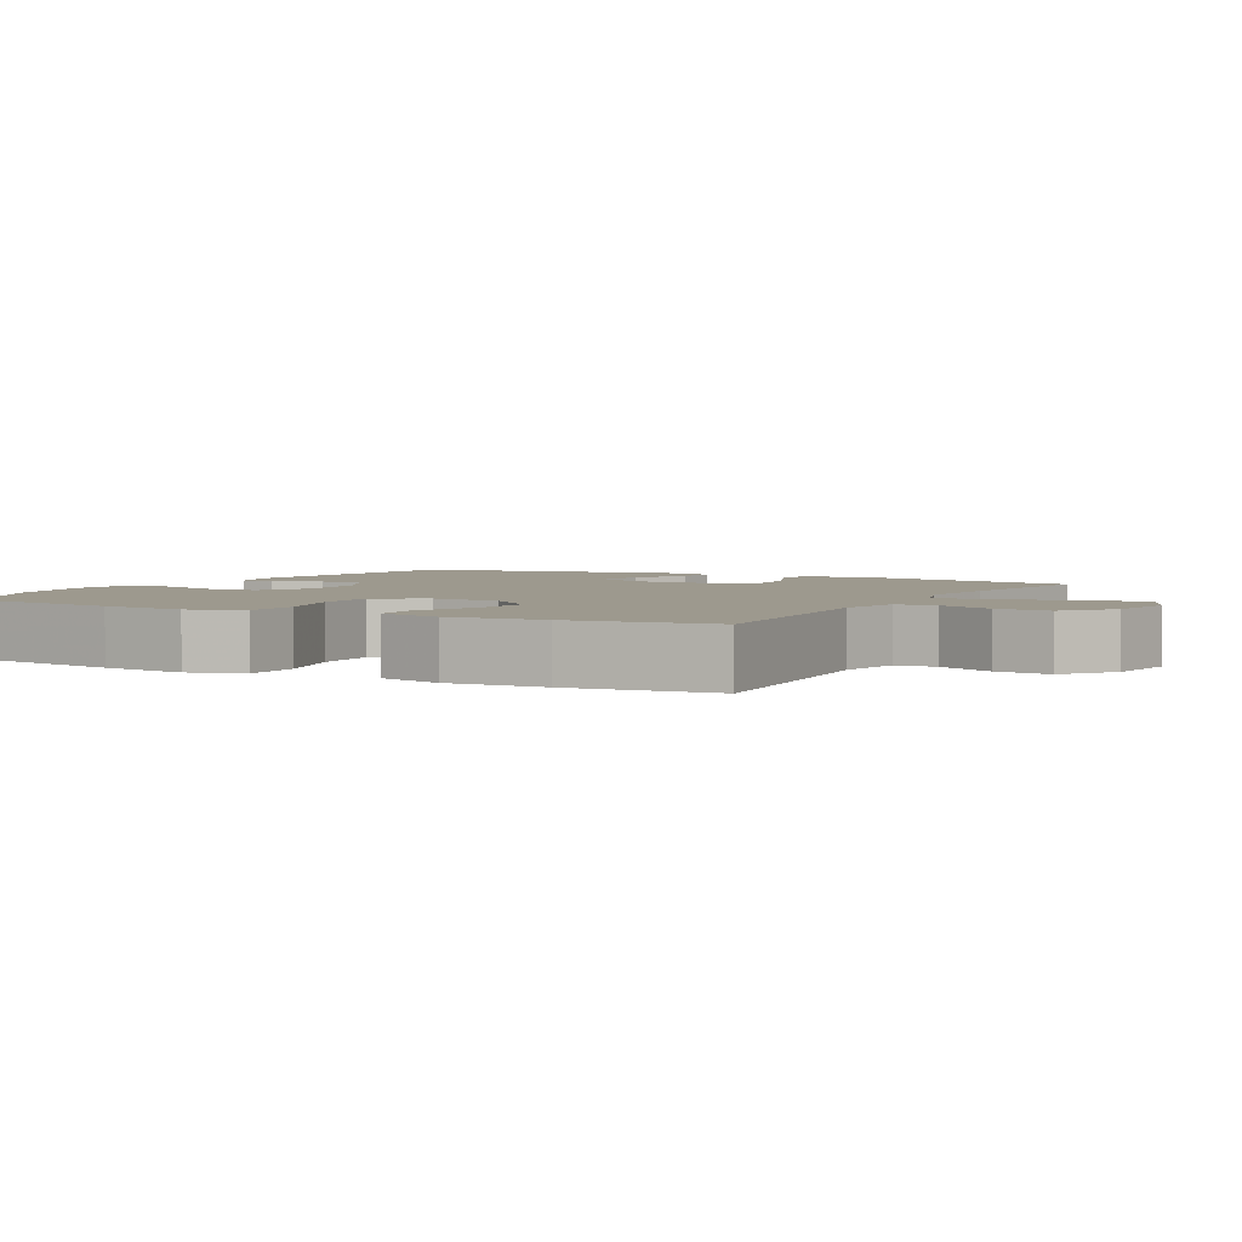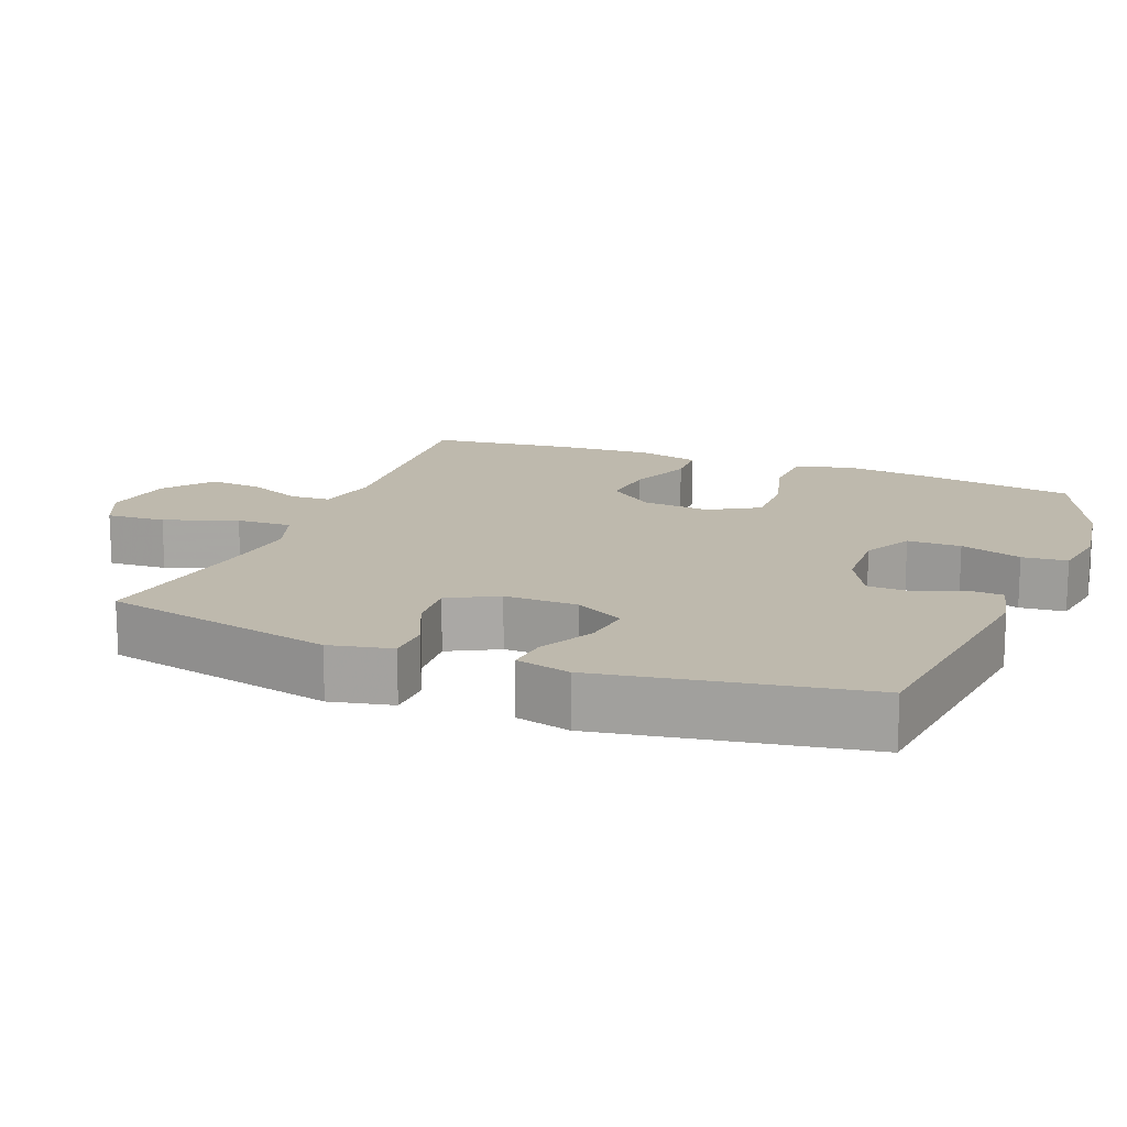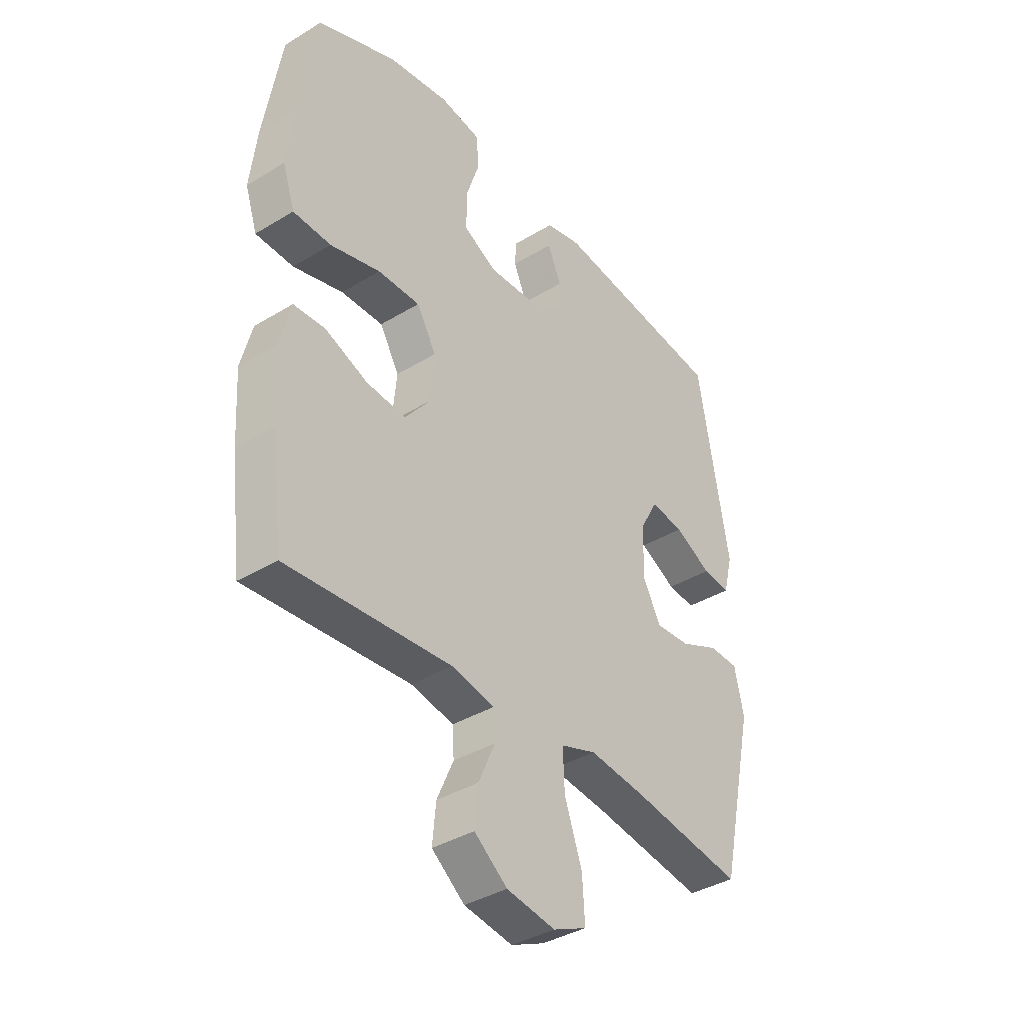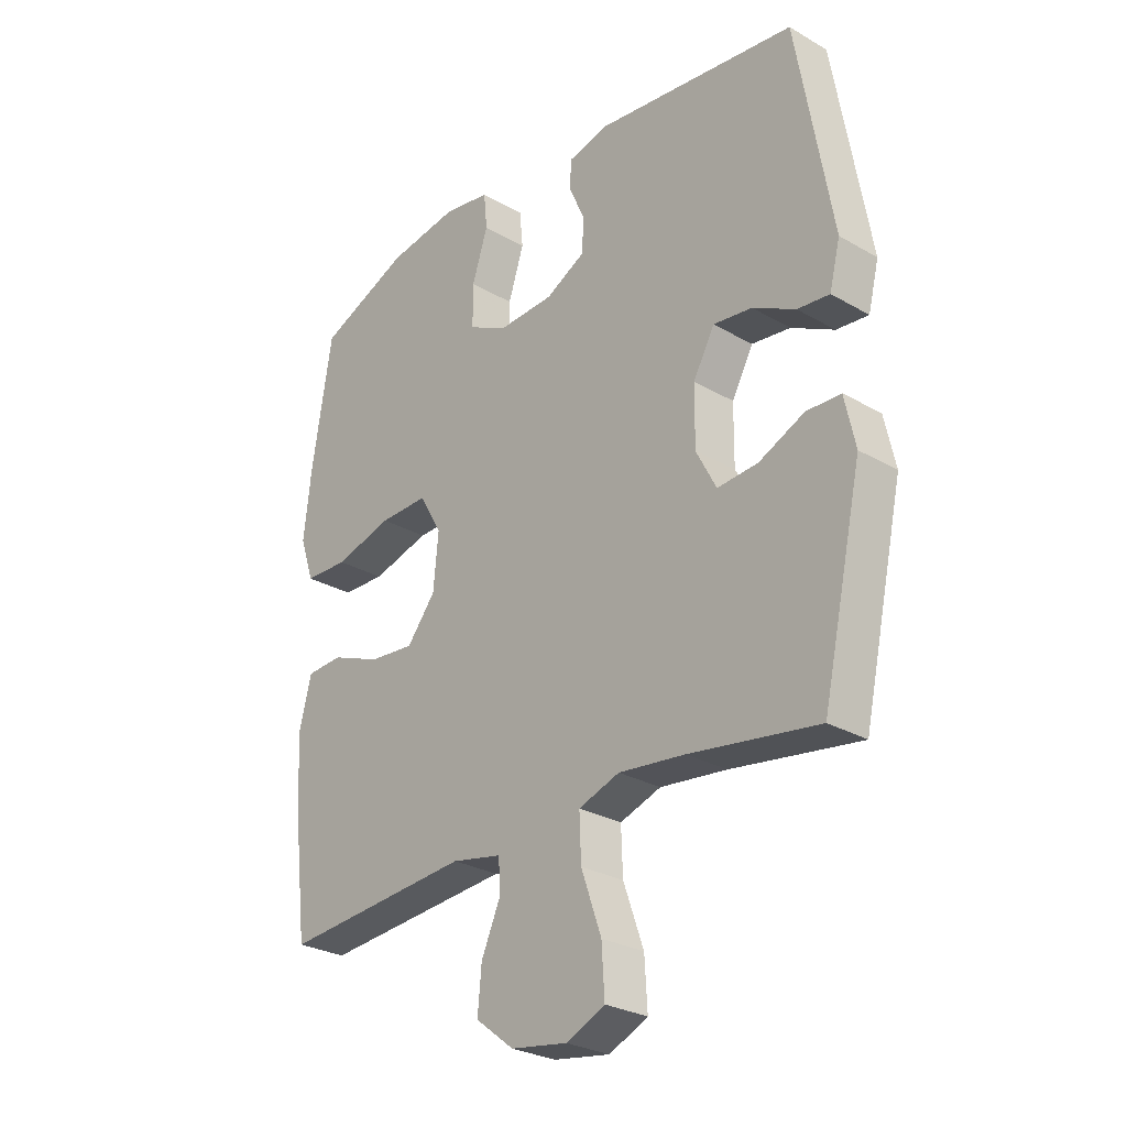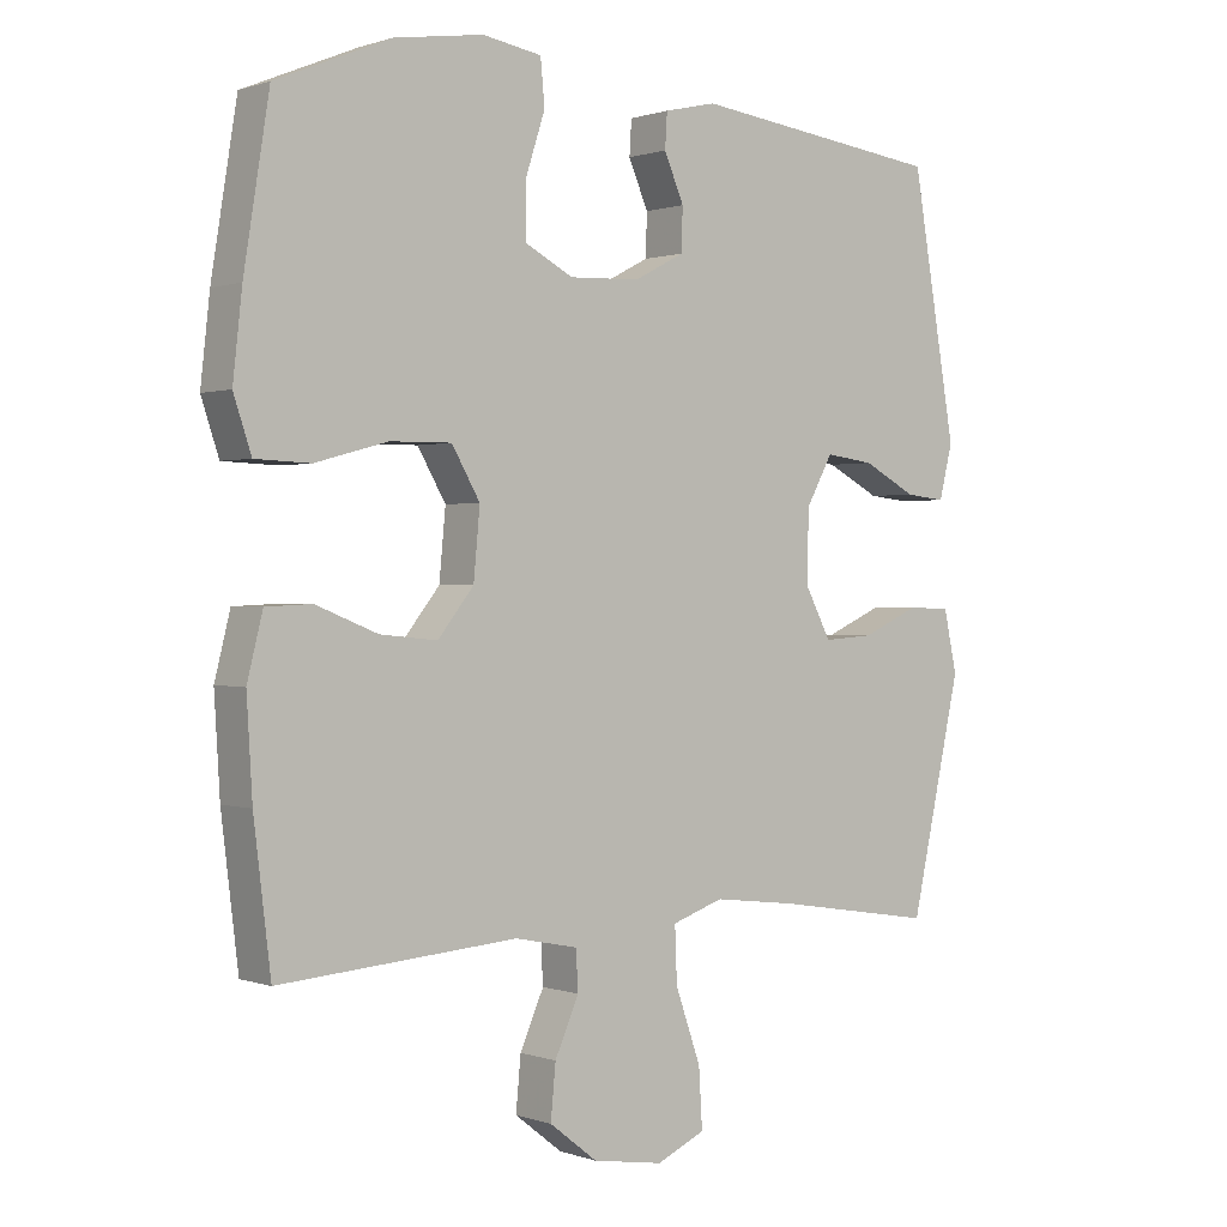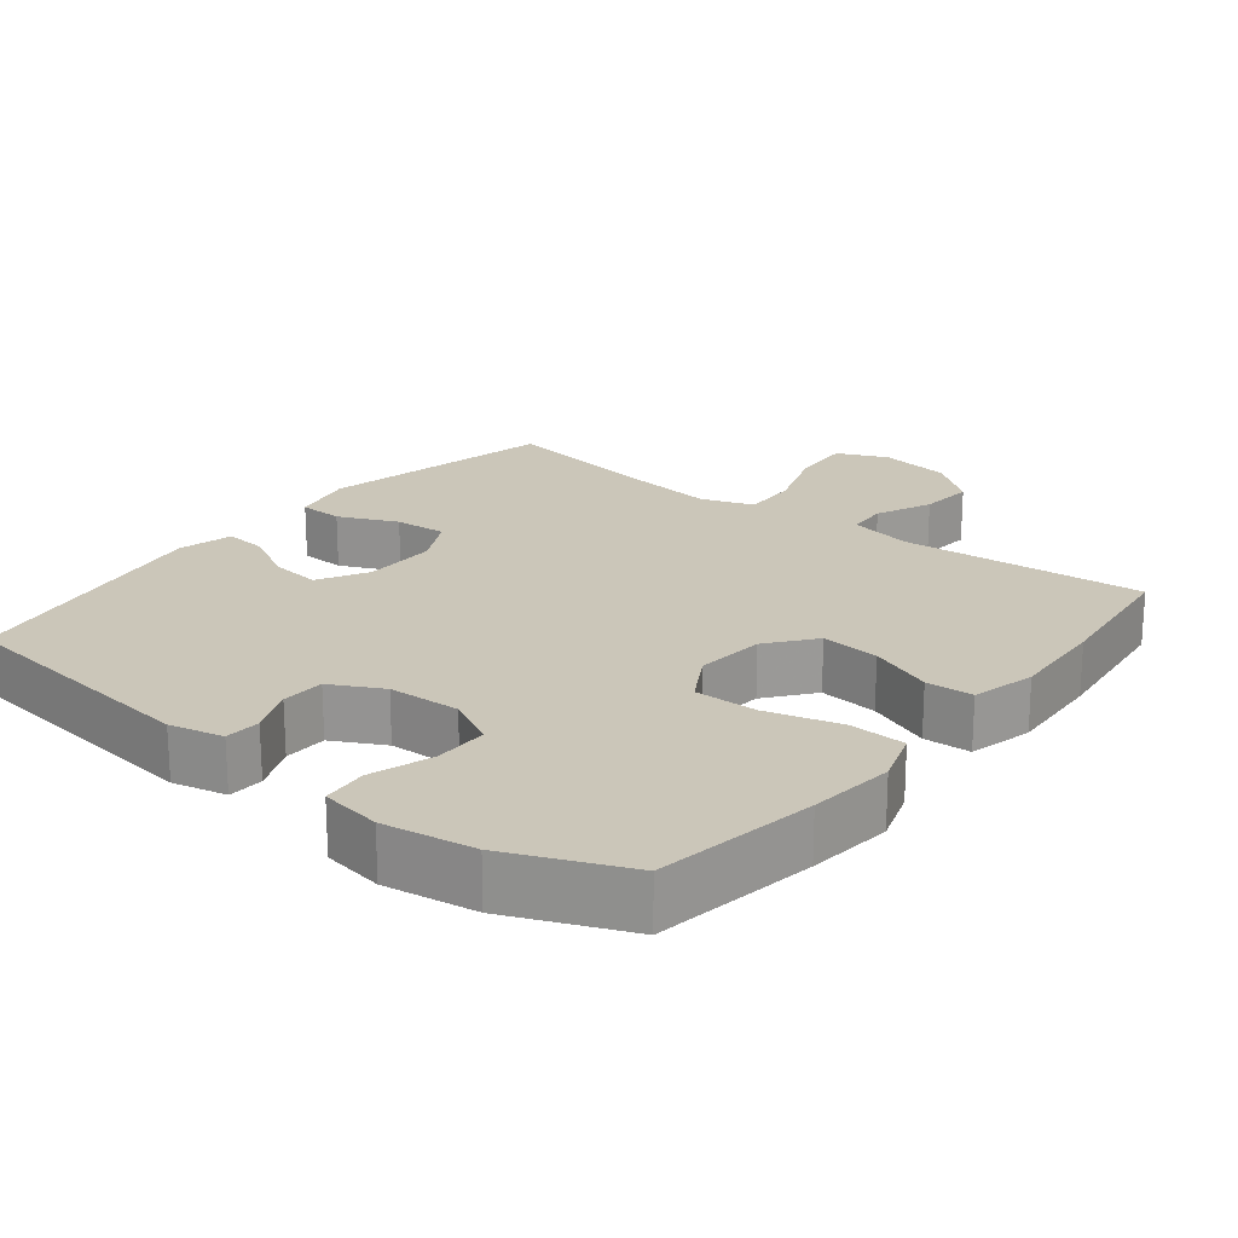
<metadata>
{"format":"obj","ext":"obj","renderer":"f3d","projection":"perspective","resolution":1024,"background":"white","views":[{"elev":3.4,"azim":118.6,"up":"+Y"},{"elev":15.3,"azim":-68.6,"up":"+Y"},{"elev":-38.1,"azim":127.7,"up":"+Z"},{"elev":-27.8,"azim":-131.4,"up":"+Z"},{"elev":0.6,"azim":141.5,"up":"+Z"},{"elev":20.9,"azim":38.4,"up":"+Y"}]}
</metadata>
<code>
v 0.5 0.07 0.5
v 0.536 0.07 0.276
v 0.549 0.07 0.158
v 0.524 0.07 0.083
v 0.446 0.07 0.08
v 0.343 0.07 0.108
v 0.256 0.07 0.109
v 0.216 0.07 0.04
v 0.225 0.07 -0.056
v 0.276 0.07 -0.12
v 0.357 0.07 -0.112
v 0.445 0.07 -0.077
v 0.51 0.07 -0.08
v 0.532 0.07 -0.168
v 0.524 0.07 -0.302
v 0.5 0.07 -0.5
v 0.163 0.07 -0.474
v 0.074 0.07 -0.492
v 0.071 0.07 -0.548
v 0.105 0.07 -0.625
v 0.112 0.07 -0.7
v 0.044 0.07 -0.753
v -0.056 0.07 -0.769
v -0.125 0.07 -0.738
v -0.12 0.07 -0.655
v -0.084 0.07 -0.553
v -0.081 0.07 -0.475
v -0.154 0.07 -0.45
v -0.272 0.07 -0.464
v -0.5 0.07 -0.5
v -0.572 0.07 -0.175
v -0.553 0.07 -0.088
v -0.492 0.07 -0.086
v -0.411 0.07 -0.122
v -0.339 0.07 -0.127
v -0.303 0.07 -0.058
v -0.304 0.07 0.044
v -0.342 0.07 0.113
v -0.411 0.07 0.104
v -0.487 0.07 0.064
v -0.544 0.07 0.058
v -0.563 0.07 0.134
v -0.5 0.07 0.5
v -0.142 0.07 0.545
v -0.068 0.07 0.528
v -0.065 0.07 0.479
v -0.093 0.07 0.414
v -0.091 0.07 0.354
v -0.02 0.07 0.317
v 0.08 0.07 0.313
v 0.149 0.07 0.349
v 0.149 0.07 0.424
v 0.121 0.07 0.51
v 0.127 0.07 0.573
v 0.211 0.07 0.587
v 0.337 0.07 0.568
v 0.5 0 0.5
v 0.536 0 0.276
v 0.549 0 0.158
v 0.524 0 0.083
v 0.446 0 0.08
v 0.343 0 0.108
v 0.256 0 0.109
v 0.216 0 0.04
v 0.225 0 -0.056
v 0.276 0 -0.12
v 0.357 0 -0.112
v 0.445 0 -0.077
v 0.51 0 -0.08
v 0.532 0 -0.168
v 0.524 0 -0.302
v 0.5 0 -0.5
v 0.163 0 -0.474
v 0.074 0 -0.492
v 0.071 0 -0.548
v 0.105 0 -0.625
v 0.112 0 -0.7
v 0.044 0 -0.753
v -0.056 0 -0.769
v -0.125 0 -0.738
v -0.12 0 -0.655
v -0.084 0 -0.553
v -0.081 0 -0.475
v -0.154 0 -0.45
v -0.272 0 -0.464
v -0.5 0 -0.5
v -0.572 0 -0.175
v -0.553 0 -0.088
v -0.492 0 -0.086
v -0.411 0 -0.122
v -0.339 0 -0.127
v -0.303 0 -0.058
v -0.304 0 0.044
v -0.342 0 0.113
v -0.411 0 0.104
v -0.487 0 0.064
v -0.544 0 0.058
v -0.563 0 0.134
v -0.5 0 0.5
v -0.142 0 0.545
v -0.068 0 0.528
v -0.065 0 0.479
v -0.093 0 0.414
v -0.091 0 0.354
v -0.02 0 0.317
v 0.08 0 0.313
v 0.149 0 0.349
v 0.149 0 0.424
v 0.121 0 0.51
v 0.127 0 0.573
v 0.211 0 0.587
v 0.337 0 0.568
f 52 53 54 55
f 51 52 55 56
f 44 45 46 47
f 44 47 48
f 43 44 48
f 42 43 48 49
f 39 40 41 42
f 38 39 42 49
f 31 32 33 34
f 29 30 31 34
f 28 29 34 35
f 27 28 35 36
f 23 24 25 26
f 23 26 27
f 22 23 27
f 19 20 21 22
f 18 19 22 27
f 17 18 27 36
f 11 12 13 14
f 10 11 14 15
f 3 4 5 6
f 3 6 7
f 2 3 7
f 51 56 1 2
f 50 51 2 7
f 37 38 49 50
f 37 50 7 8
f 36 37 8 9
f 17 36 9 10
f 10 15 16 17
f 111 110 109 108
f 112 111 108 107
f 103 102 101 100
f 104 103 100
f 104 100 99
f 105 104 99 98
f 98 97 96 95
f 105 98 95 94
f 90 89 88 87
f 90 87 86 85
f 91 90 85 84
f 92 91 84 83
f 82 81 80 79
f 83 82 79
f 83 79 78
f 78 77 76 75
f 83 78 75 74
f 92 83 74 73
f 70 69 68 67
f 71 70 67 66
f 62 61 60 59
f 63 62 59
f 63 59 58
f 58 57 112 107
f 63 58 107 106
f 106 105 94 93
f 64 63 106 93
f 65 64 93 92
f 66 65 92 73
f 73 72 71 66
f 1 57 58 2
f 2 58 59 3
f 3 59 60 4
f 4 60 61 5
f 5 61 62 6
f 6 62 63 7
f 7 63 64 8
f 8 64 65 9
f 9 65 66 10
f 10 66 67 11
f 11 67 68 12
f 12 68 69 13
f 13 69 70 14
f 14 70 71 15
f 15 71 72 16
f 16 72 73 17
f 17 73 74 18
f 18 74 75 19
f 19 75 76 20
f 20 76 77 21
f 21 77 78 22
f 22 78 79 23
f 23 79 80 24
f 24 80 81 25
f 25 81 82 26
f 26 82 83 27
f 27 83 84 28
f 28 84 85 29
f 29 85 86 30
f 30 86 87 31
f 31 87 88 32
f 32 88 89 33
f 33 89 90 34
f 34 90 91 35
f 35 91 92 36
f 36 92 93 37
f 37 93 94 38
f 38 94 95 39
f 39 95 96 40
f 40 96 97 41
f 41 97 98 42
f 42 98 99 43
f 43 99 100 44
f 44 100 101 45
f 45 101 102 46
f 46 102 103 47
f 47 103 104 48
f 48 104 105 49
f 49 105 106 50
f 50 106 107 51
f 51 107 108 52
f 52 108 109 53
f 53 109 110 54
f 54 110 111 55
f 55 111 112 56
f 56 112 57 1

</code>
